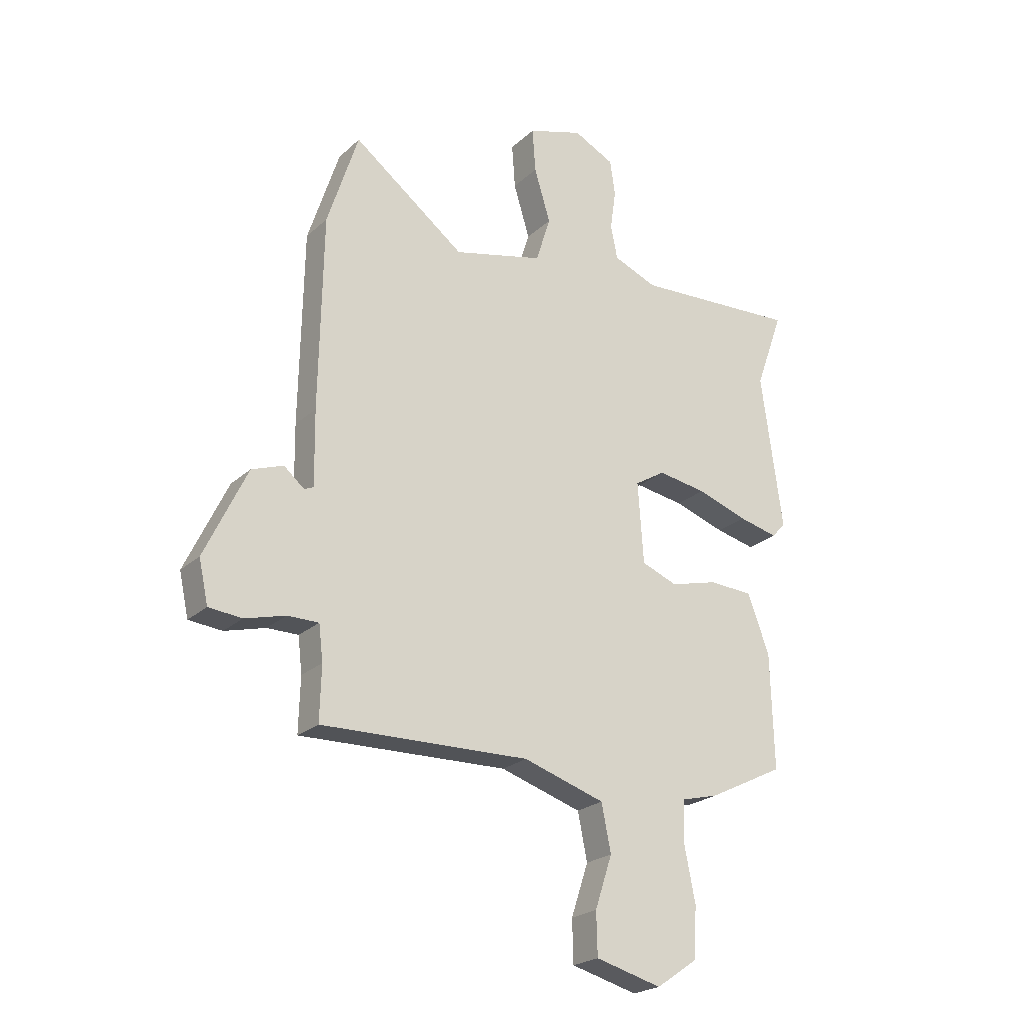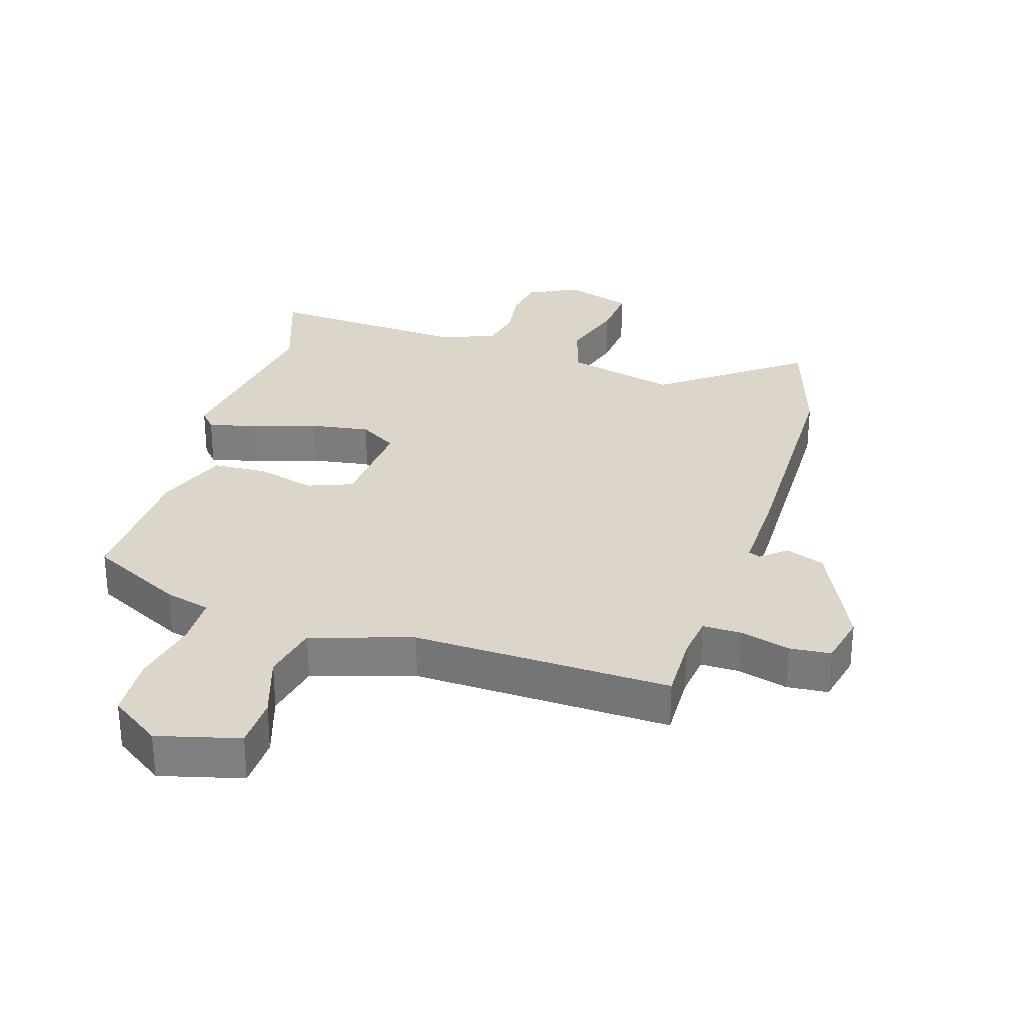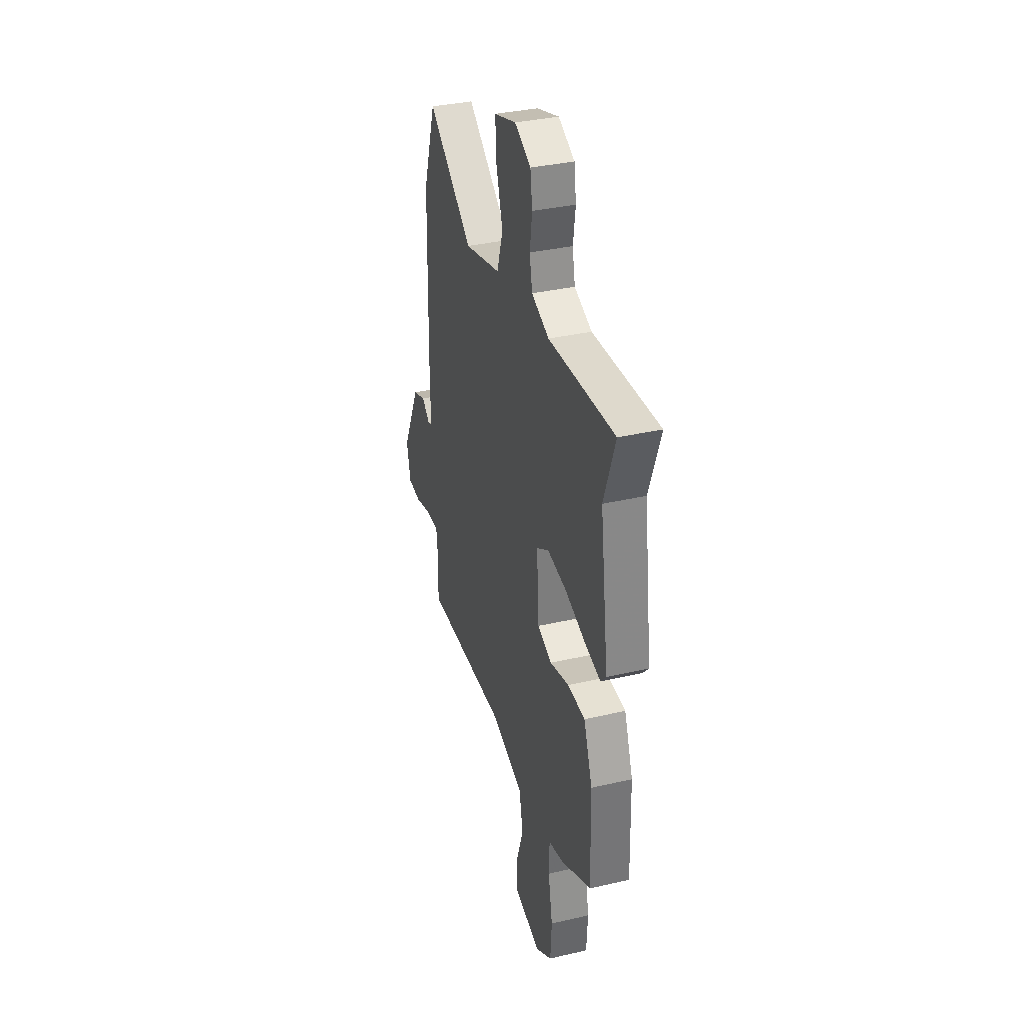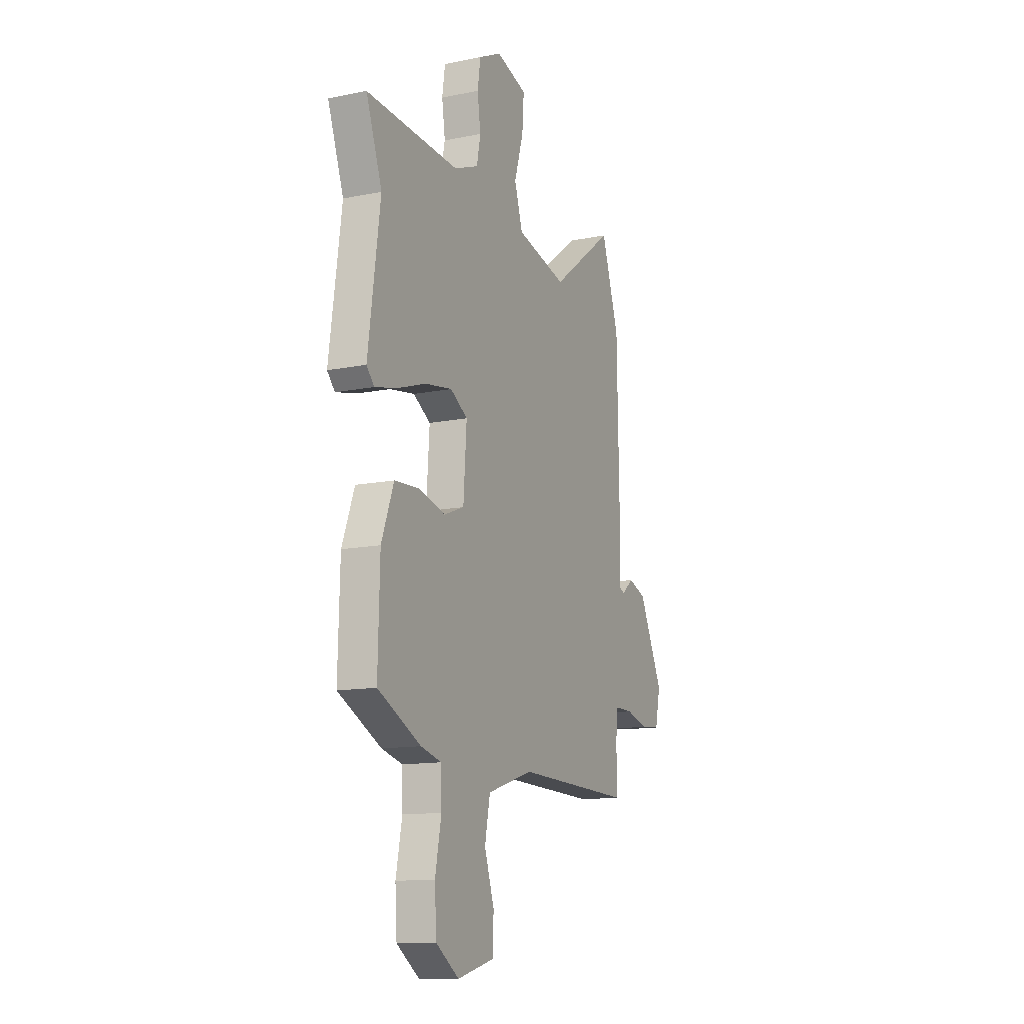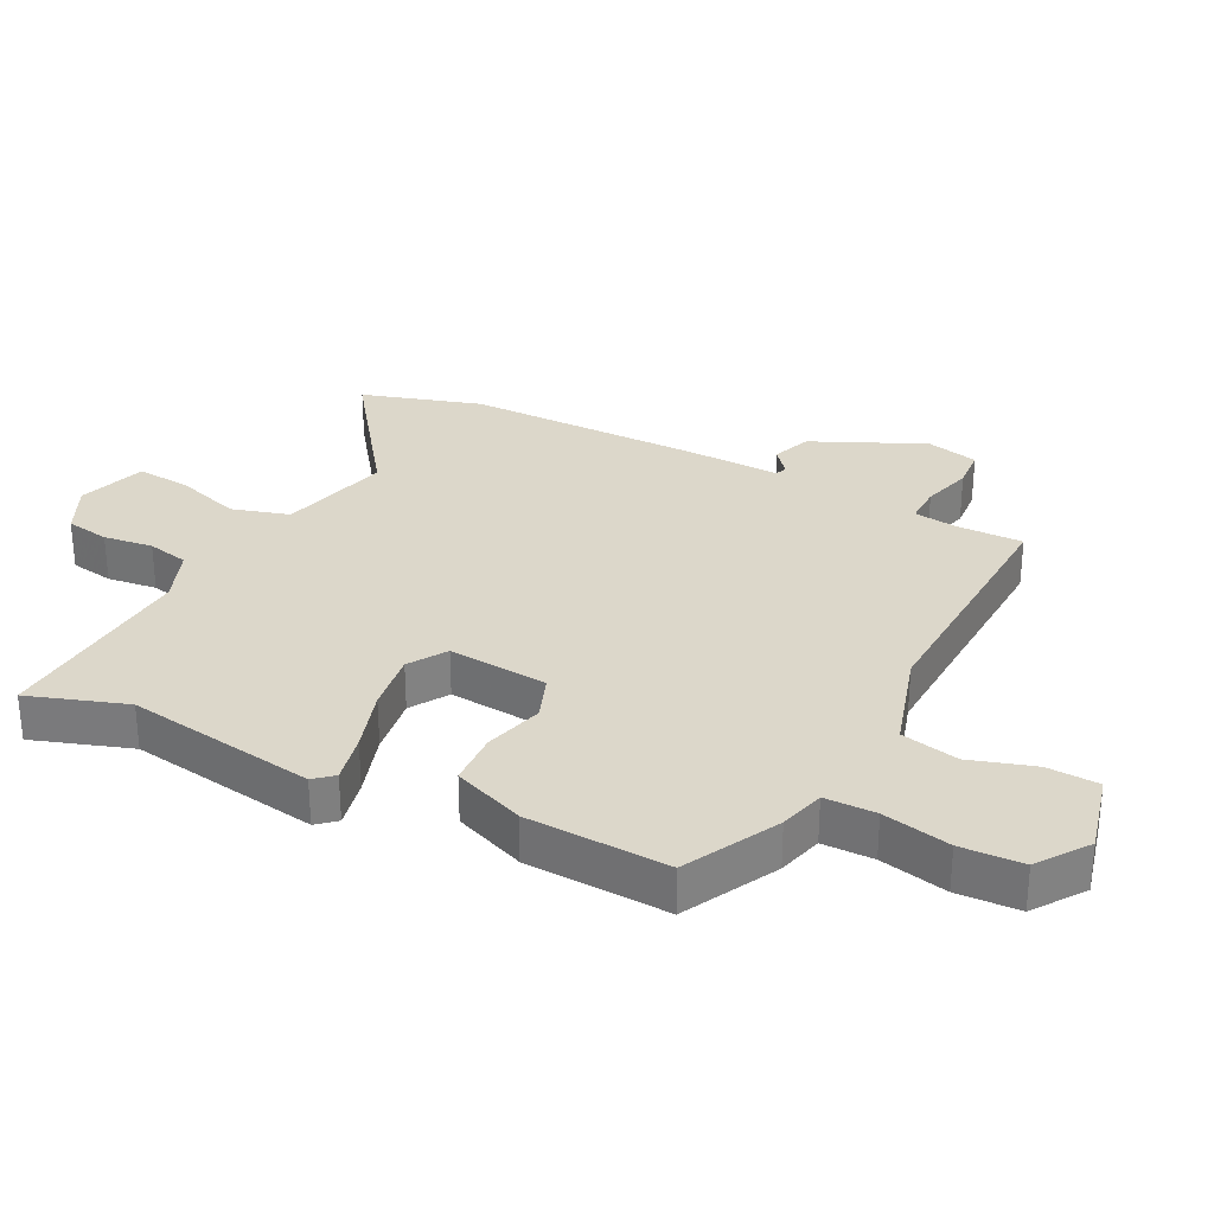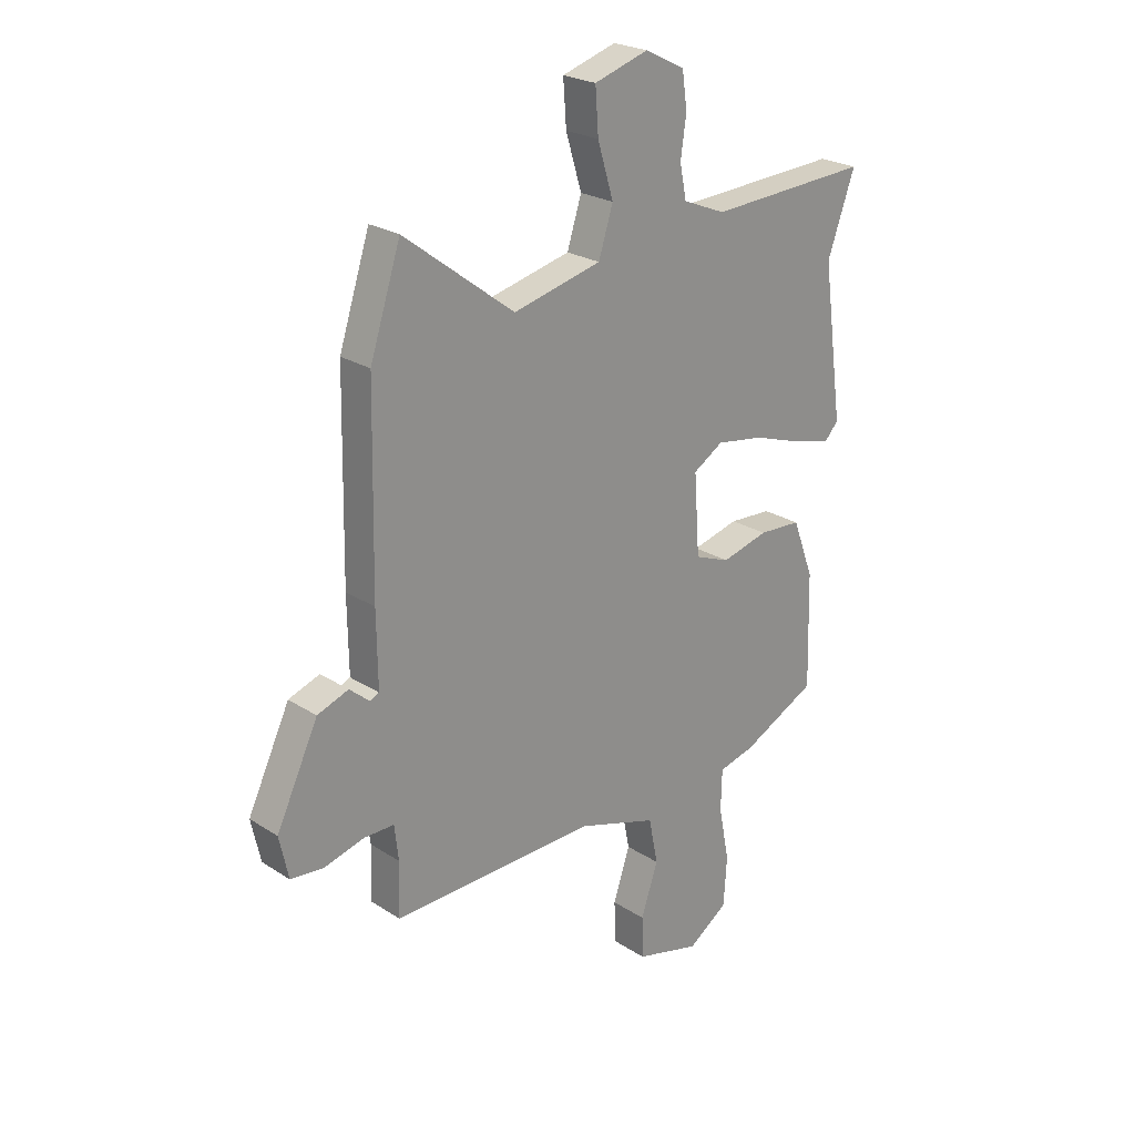
<metadata>
{"format":"obj","ext":"obj","renderer":"f3d","projection":"perspective","resolution":1024,"background":"white","views":[{"elev":-23.0,"azim":-33.9,"up":"+Z"},{"elev":29.9,"azim":-162.4,"up":"+Y"},{"elev":35.1,"azim":72.9,"up":"+Z"},{"elev":-12.8,"azim":115.0,"up":"+Z"},{"elev":30.5,"azim":117.9,"up":"+Y"},{"elev":23.9,"azim":-43.1,"up":"+Z"}]}
</metadata>
<code>
v 0.459 0.07 -0.391
v 0.312 0.07 -0.464
v 0.241 0.07 -0.482
v 0.239 0.07 -0.562
v 0.26 0.07 -0.668
v 0.254 0.07 -0.765
v 0.175 0.07 -0.819
v 0.048 0.07 -0.785
v 0.046 0.07 -0.704
v 0.079 0.07 -0.604
v 0.061 0.07 -0.514
v -0.096 0.07 -0.464
v -0.497 0.07 -0.474
v -0.494 0.07 -0.37
v -0.502 0.07 -0.302
v -0.562 0.07 -0.302
v -0.64 0.07 -0.323
v -0.704 0.07 -0.317
v -0.722 0.07 -0.235
v -0.64 0.07 -0.063
v -0.579 0.07 -0.041
v -0.54 0.07 -0.074
v -0.522 0.07 -0.066
v -0.524 0.07 0.077
v -0.517 0.07 0.448
v -0.457 0.07 0.633
v -0.241 0.07 0.47
v -0.068 0.07 0.512
v -0.04 0.07 0.601
v -0.071 0.07 0.703
v -0.077 0.07 0.788
v 0.029 0.07 0.821
v 0.107 0.07 0.782
v 0.117 0.07 0.714
v 0.106 0.07 0.637
v 0.119 0.07 0.572
v 0.203 0.07 0.538
v 0.52 0.07 0.555
v 0.466 0.07 0.404
v 0.507 0.07 0.106
v 0.481 0.07 0.077
v 0.405 0.07 0.095
v 0.307 0.07 0.128
v 0.214 0.07 0.143
v 0.155 0.07 0.107
v 0.166 0.07 -0.049
v 0.235 0.07 -0.076
v 0.327 0.07 -0.052
v 0.411 0.07 -0.057
v 0.453 0.07 -0.169
v 0.459 0 -0.391
v 0.312 0 -0.464
v 0.241 0 -0.482
v 0.239 0 -0.562
v 0.26 0 -0.668
v 0.254 0 -0.765
v 0.175 0 -0.819
v 0.048 0 -0.785
v 0.046 0 -0.704
v 0.079 0 -0.604
v 0.061 0 -0.514
v -0.096 0 -0.464
v -0.497 0 -0.474
v -0.494 0 -0.37
v -0.502 0 -0.302
v -0.562 0 -0.302
v -0.64 0 -0.323
v -0.704 0 -0.317
v -0.722 0 -0.235
v -0.64 0 -0.063
v -0.579 0 -0.041
v -0.54 0 -0.074
v -0.522 0 -0.066
v -0.524 0 0.077
v -0.517 0 0.448
v -0.457 0 0.633
v -0.241 0 0.47
v -0.068 0 0.512
v -0.04 0 0.601
v -0.071 0 0.703
v -0.077 0 0.788
v 0.029 0 0.821
v 0.107 0 0.782
v 0.117 0 0.714
v 0.106 0 0.637
v 0.119 0 0.572
v 0.203 0 0.538
v 0.52 0 0.555
v 0.466 0 0.404
v 0.507 0 0.106
v 0.481 0 0.077
v 0.405 0 0.095
v 0.307 0 0.128
v 0.214 0 0.143
v 0.155 0 0.107
v 0.166 0 -0.049
v 0.235 0 -0.076
v 0.327 0 -0.052
v 0.411 0 -0.057
v 0.453 0 -0.169
f 47 48 49 50
f 46 47 50 1
f 40 41 42 43
f 39 40 43 44
f 37 38 39 44
f 36 37 44 45
f 32 33 34 35
f 29 30 31 32
f 29 32 35 36
f 24 25 26 27
f 23 24 27 28
f 19 20 21 22
f 19 22 23
f 16 17 18 19
f 15 16 19 23
f 14 15 23 28
f 12 13 14 28
f 7 8 9 10
f 7 10 11
f 4 5 6 7
f 3 4 7 11
f 46 1 2 3
f 46 3 11 12
f 29 36 45 46
f 12 28 29 46
f 100 99 98 97
f 51 100 97 96
f 93 92 91 90
f 94 93 90 89
f 94 89 88 87
f 95 94 87 86
f 85 84 83 82
f 82 81 80 79
f 86 85 82 79
f 77 76 75 74
f 78 77 74 73
f 72 71 70 69
f 73 72 69
f 69 68 67 66
f 73 69 66 65
f 78 73 65 64
f 78 64 63 62
f 60 59 58 57
f 61 60 57
f 57 56 55 54
f 61 57 54 53
f 53 52 51 96
f 62 61 53 96
f 96 95 86 79
f 96 79 78 62
f 1 51 52 2
f 2 52 53 3
f 3 53 54 4
f 4 54 55 5
f 5 55 56 6
f 6 56 57 7
f 7 57 58 8
f 8 58 59 9
f 9 59 60 10
f 10 60 61 11
f 11 61 62 12
f 12 62 63 13
f 13 63 64 14
f 14 64 65 15
f 15 65 66 16
f 16 66 67 17
f 17 67 68 18
f 18 68 69 19
f 19 69 70 20
f 20 70 71 21
f 21 71 72 22
f 22 72 73 23
f 23 73 74 24
f 24 74 75 25
f 25 75 76 26
f 26 76 77 27
f 27 77 78 28
f 28 78 79 29
f 29 79 80 30
f 30 80 81 31
f 31 81 82 32
f 32 82 83 33
f 33 83 84 34
f 34 84 85 35
f 35 85 86 36
f 36 86 87 37
f 37 87 88 38
f 38 88 89 39
f 39 89 90 40
f 40 90 91 41
f 41 91 92 42
f 42 92 93 43
f 43 93 94 44
f 44 94 95 45
f 45 95 96 46
f 46 96 97 47
f 47 97 98 48
f 48 98 99 49
f 49 99 100 50
f 50 100 51 1

</code>
